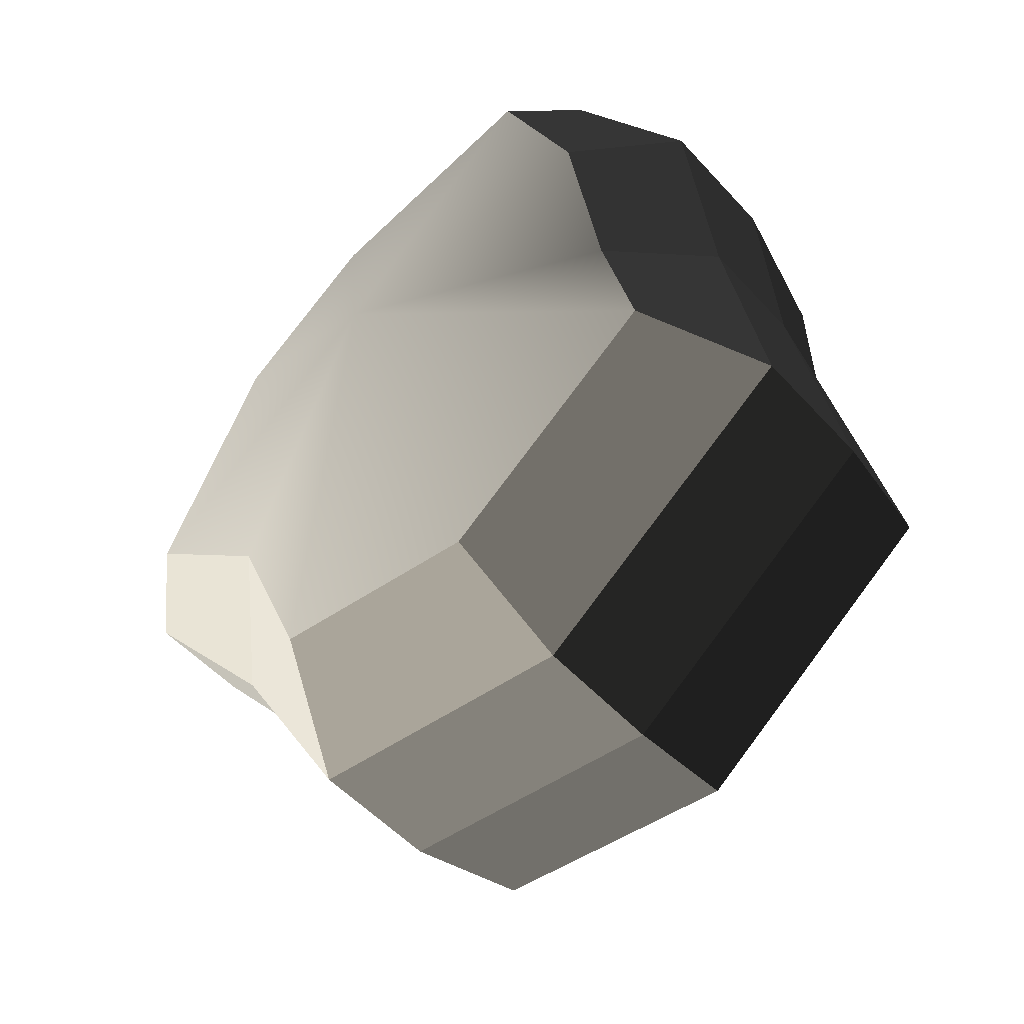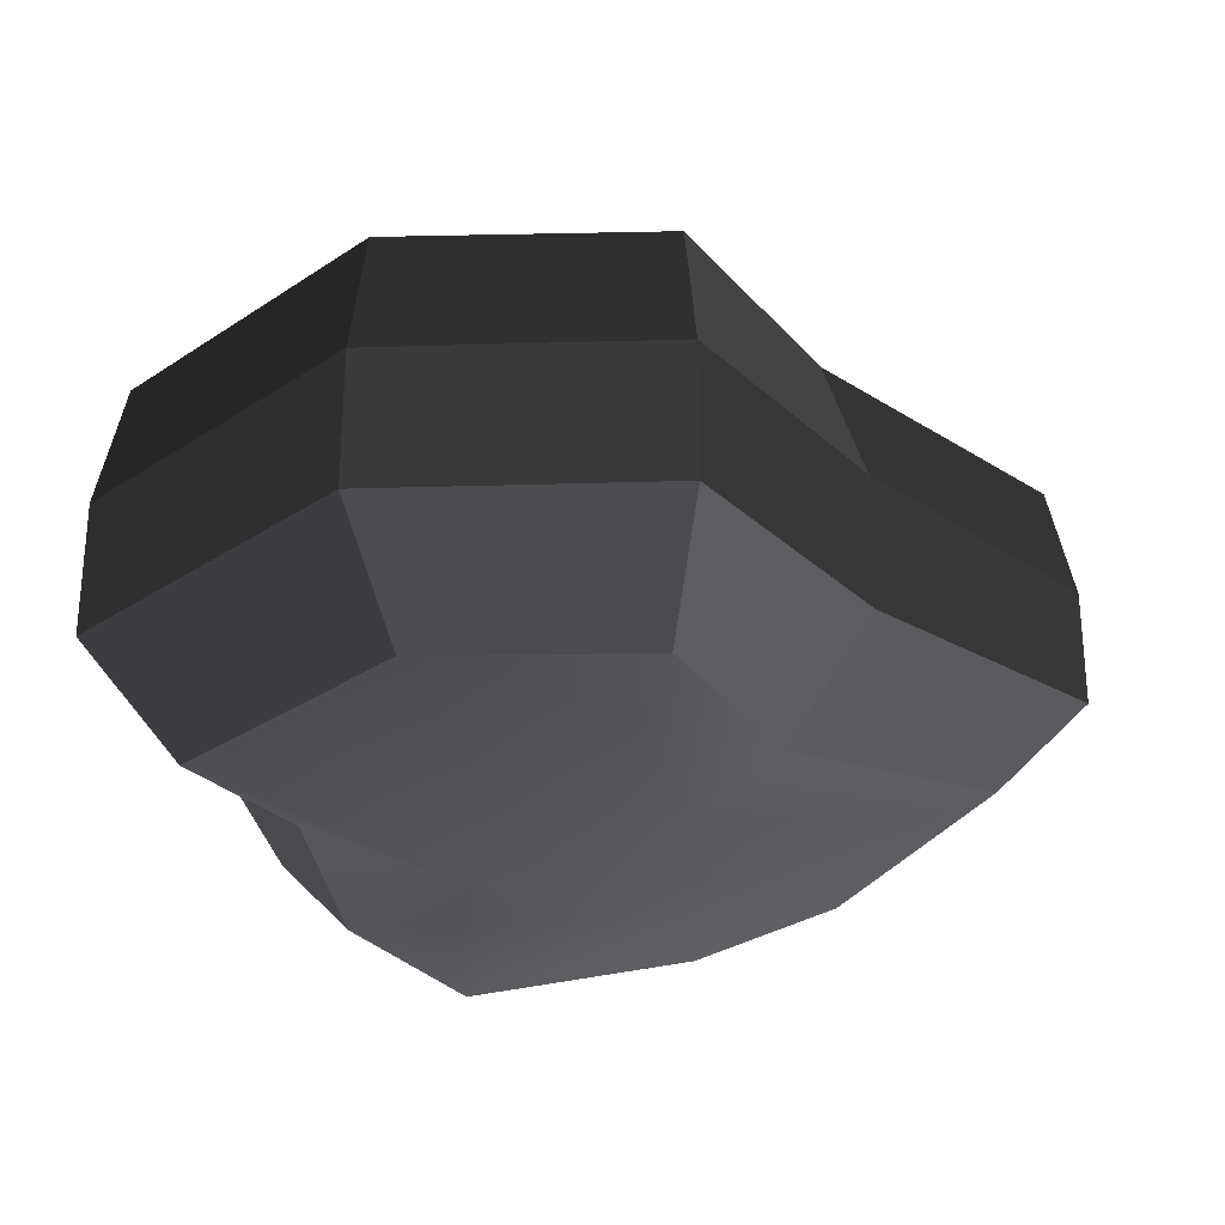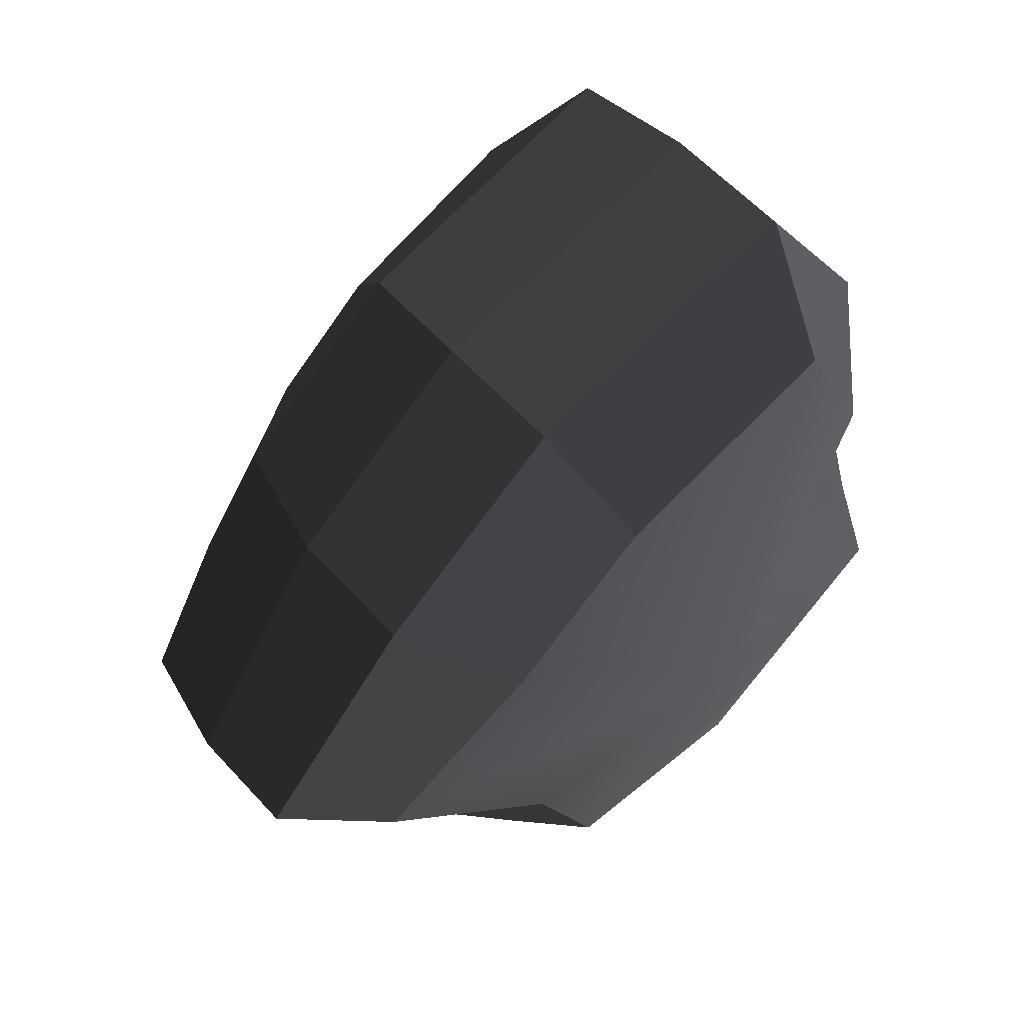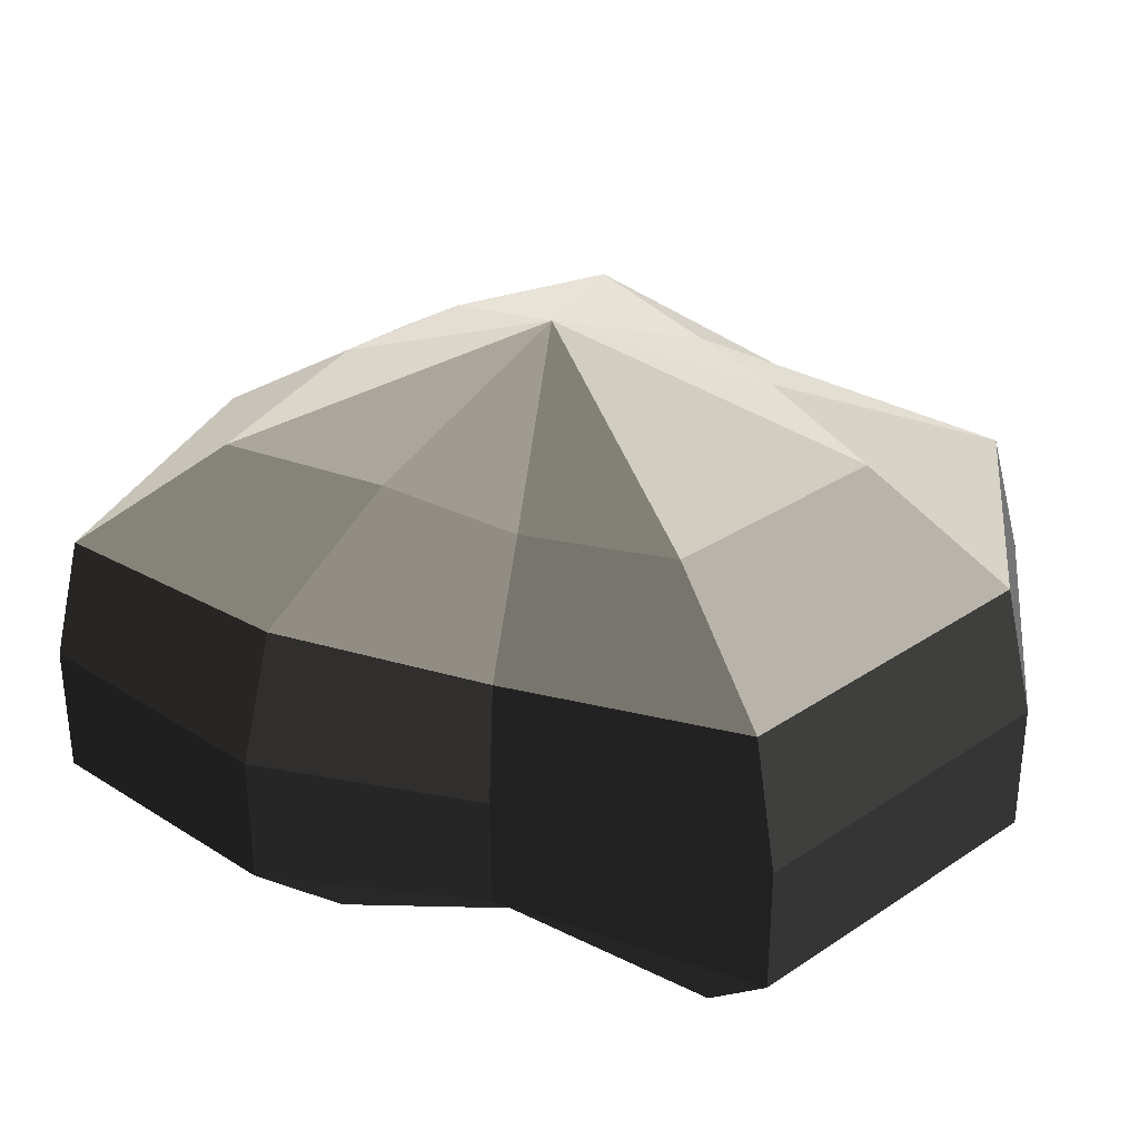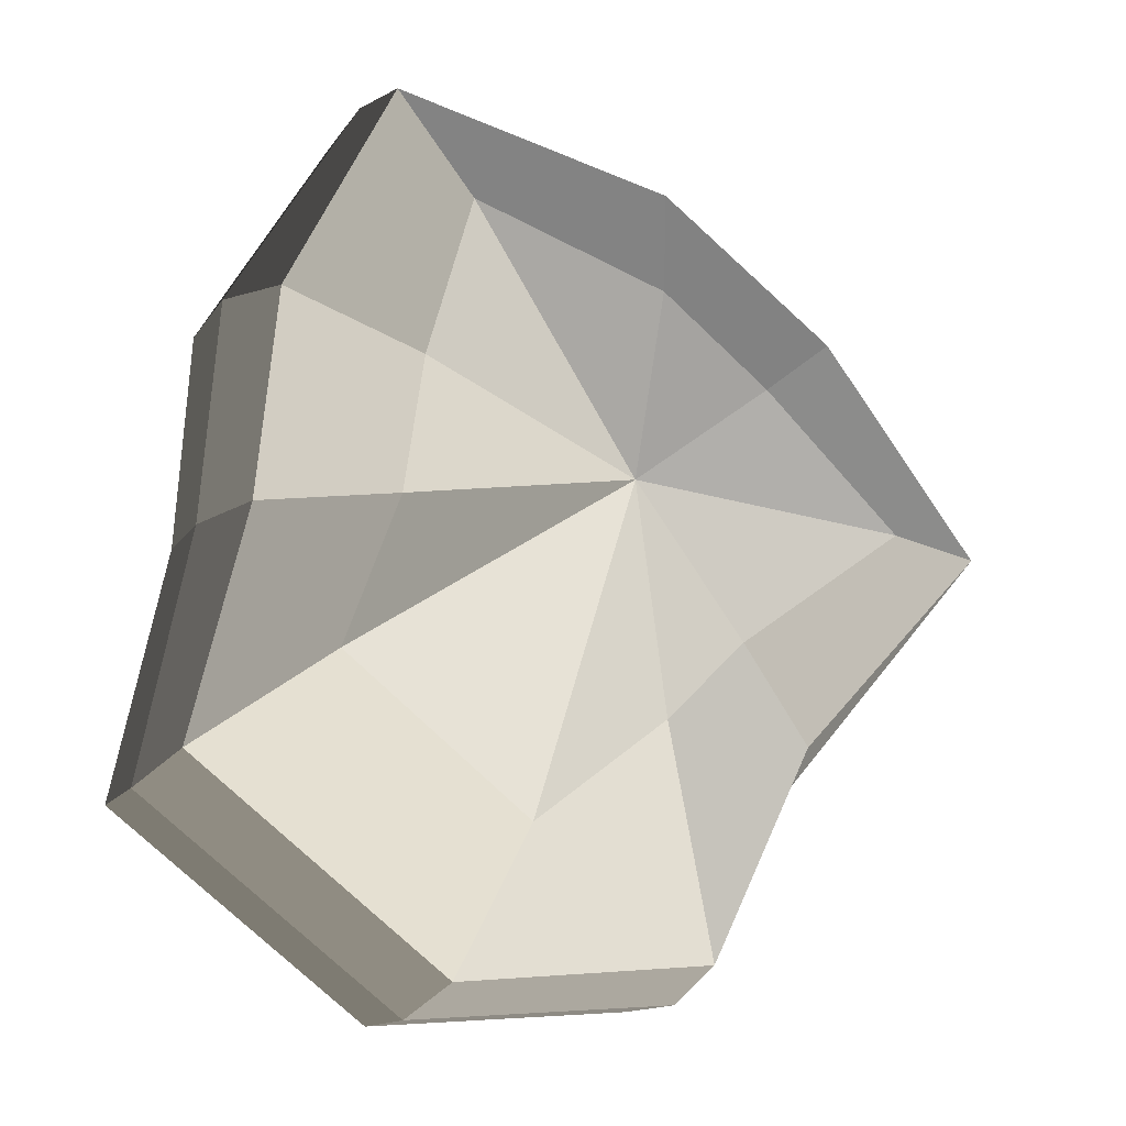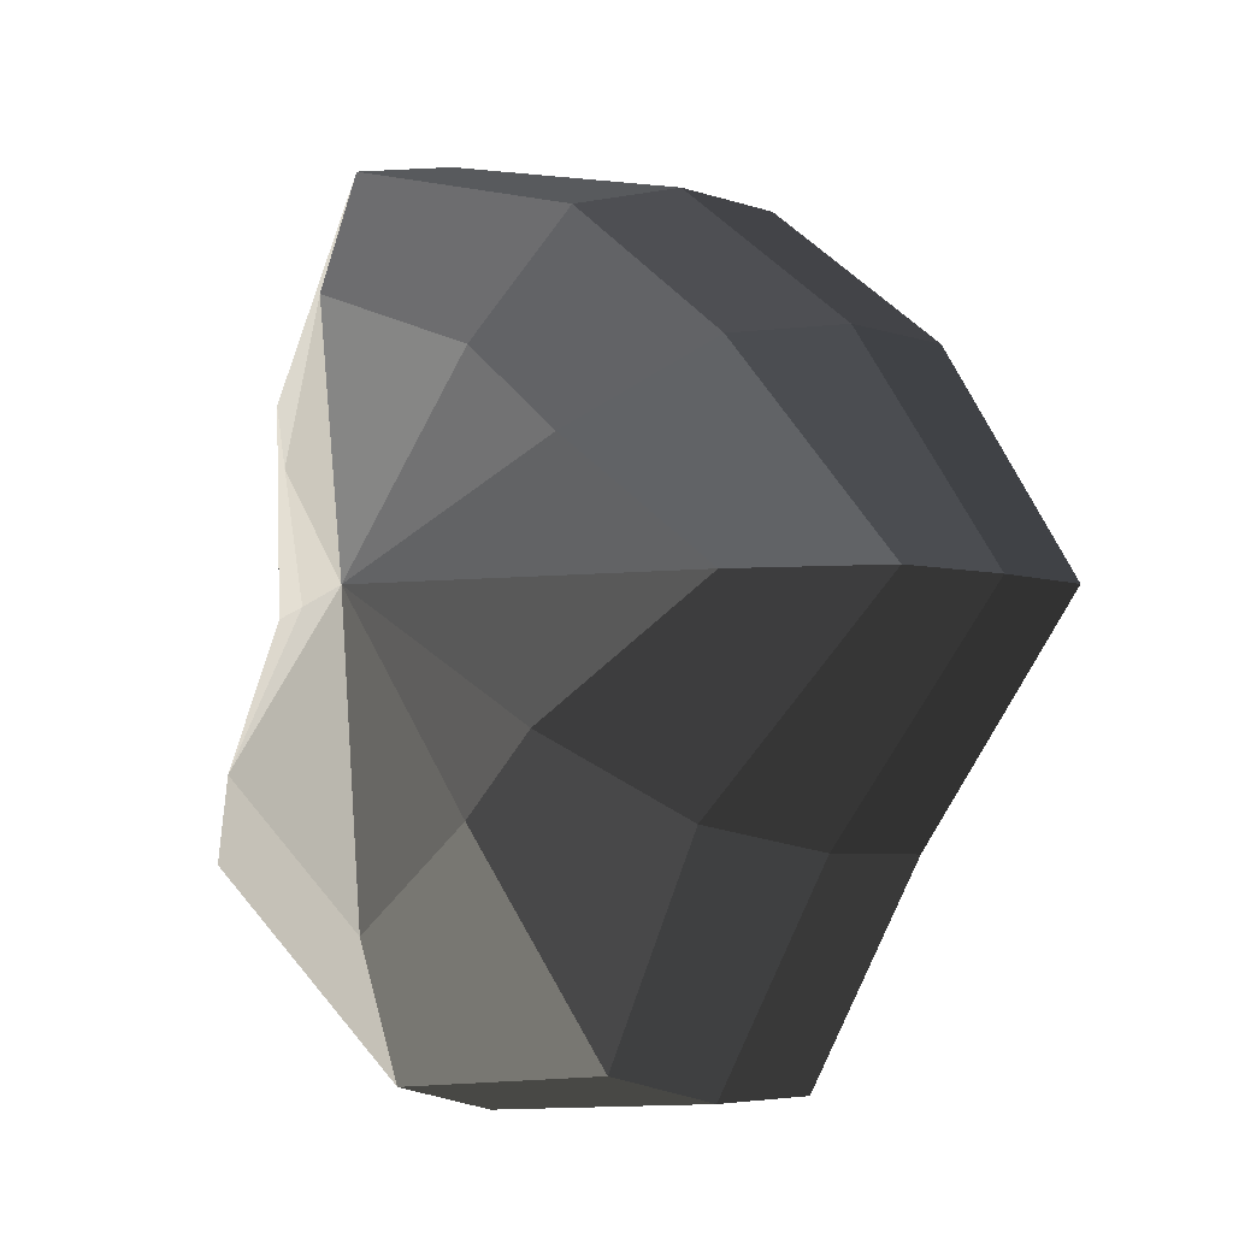
<metadata>
{"format":"obj","ext":"obj","renderer":"f3d","projection":"perspective","resolution":1024,"background":"white","views":[{"elev":-50.7,"azim":40.2,"up":"+Z"},{"elev":-29.1,"azim":-173.5,"up":"+Y"},{"elev":59.0,"azim":-42.0,"up":"+Z"},{"elev":34.0,"azim":99.4,"up":"+Y"},{"elev":-12.6,"azim":160.0,"up":"+Z"},{"elev":-5.1,"azim":-137.8,"up":"+Z"}]}
</metadata>
<code>
v 0.01454 -0.02578 -0.04036
v 0.004623 -0.03398 0.001091
v 0.03878 -0.02578 -0.02106
v -0.009664 -0.02578 -0.03818
v -0.01825 -0.02578 -0.01778
v -0.03822 -0.02223 0.001091
v -0.02135 -0.02578 0.01996
v -0.005298 -0.02578 0.03272
v 0.02109 -0.02578 0.04036
v 0.0306 -0.02578 0.01996
v 0.03219 -0.02223 0.001091
v 0.03878 -0.02578 -0.02106
v 0.04797 -0.01489 -0.02773
v 0.01805 -0.01489 -0.05115
v 0.01454 -0.02578 -0.04036
v 0.01454 -0.02578 -0.04036
v 0.01805 -0.01489 -0.05115
v -0.01317 -0.01489 -0.04897
v -0.009664 -0.02578 -0.03818
v -0.009664 -0.02578 -0.03818
v -0.01317 -0.01489 -0.04897
v -0.02743 -0.01489 -0.02445
v -0.01825 -0.02578 -0.01778
v -0.01825 -0.02578 -0.01778
v -0.02743 -0.01489 -0.02445
v -0.04797 -0.01289 0.001091
v -0.03822 -0.02223 0.001091
v -0.03822 -0.02223 0.001091
v -0.04797 -0.01289 0.001091
v -0.03053 -0.01489 0.02663
v -0.02135 -0.02578 0.01996
v -0.02135 -0.02578 0.01996
v -0.03053 -0.01489 0.02663
v -0.008806 -0.01489 0.04351
v -0.005298 -0.02578 0.03272
v -0.005298 -0.02578 0.03272
v -0.008806 -0.01489 0.04351
v 0.0246 -0.01489 0.05115
v 0.02109 -0.02578 0.04036
v 0.02109 -0.02578 0.04036
v 0.0246 -0.01489 0.05115
v 0.03978 -0.01489 0.02663
v 0.0306 -0.02578 0.01996
v 0.0306 -0.02578 0.01996
v 0.03978 -0.01489 0.02663
v 0.04193 -0.01289 0.001091
v 0.03219 -0.02223 0.001091
v 0.03219 -0.02223 0.001091
v 0.04193 -0.01289 0.001091
v 0.04797 -0.01489 -0.02773
v 0.03878 -0.02578 -0.02106
v 0.04797 -0.01489 -0.02773
v 0.04797 -0.0001482 -0.02773
v 0.01805 -0.0001482 -0.05115
v 0.01805 -0.01489 -0.05115
v 0.01805 -0.01489 -0.05115
v 0.01805 -0.0001482 -0.05115
v -0.01317 -0.0001482 -0.04897
v -0.01317 -0.01489 -0.04897
v -0.01317 -0.01489 -0.04897
v -0.01317 -0.0001482 -0.04897
v -0.02743 -0.0001482 -0.02445
v -0.02743 -0.01489 -0.02445
v -0.02743 -0.01489 -0.02445
v -0.02743 -0.0001482 -0.02445
v -0.04797 -0.0002294 0.001091
v -0.04797 -0.01289 0.001091
v -0.04797 -0.01289 0.001091
v -0.04797 -0.0002294 0.001091
v -0.03053 -0.0001482 0.02663
v -0.03053 -0.01489 0.02663
v -0.03053 -0.01489 0.02663
v -0.03053 -0.0001482 0.02663
v -0.008806 -0.0001482 0.04351
v -0.008806 -0.01489 0.04351
v -0.008806 -0.01489 0.04351
v -0.008806 -0.0001482 0.04351
v 0.0246 -0.0001482 0.05115
v 0.0246 -0.01489 0.05115
v 0.0246 -0.01489 0.05115
v 0.0246 -0.0001482 0.05115
v 0.03978 -0.0001482 0.02663
v 0.03978 -0.01489 0.02663
v 0.03978 -0.01489 0.02663
v 0.03978 -0.0001482 0.02663
v 0.04193 -0.0002294 0.001091
v 0.04193 -0.01289 0.001091
v 0.04193 -0.01289 0.001091
v 0.04193 -0.0002294 0.001091
v 0.04797 -0.0001482 -0.02773
v 0.04797 -0.01489 -0.02773
v 0.04797 -0.0001482 -0.02773
v 0.04569 0.01428 -0.0254
v 0.01714 0.01428 -0.04799
v 0.01805 -0.0001482 -0.05115
v 0.01805 -0.0001482 -0.05115
v 0.01714 0.01428 -0.04799
v -0.01183 0.01428 -0.0456
v -0.01317 -0.0001482 -0.04897
v -0.01317 -0.0001482 -0.04897
v -0.01183 0.01428 -0.0456
v -0.02321 0.01428 -0.02181
v -0.02743 -0.0001482 -0.02445
v -0.02743 -0.0001482 -0.02445
v -0.02321 0.01428 -0.02181
v -0.0453 0.01197 0.001196
v -0.04797 -0.0002294 0.001091
v -0.04797 -0.0002294 0.001091
v -0.0453 0.01197 0.001196
v -0.02661 0.01428 0.0242
v -0.03053 -0.0001482 0.02663
v -0.03053 -0.0001482 0.02663
v -0.02661 0.01428 0.0242
v -0.007043 0.01428 0.03961
v -0.008806 -0.0001482 0.04351
v -0.008806 -0.0001482 0.04351
v -0.007043 0.01428 0.03961
v 0.02433 0.01428 0.04799
v 0.0246 -0.0001482 0.05115
v 0.0246 -0.0001482 0.05115
v 0.02433 0.01428 0.04799
v 0.03671 0.01428 0.0242
v 0.03978 -0.0001482 0.02663
v 0.03978 -0.0001482 0.02663
v 0.03671 0.01428 0.0242
v 0.03865 0.01197 0.001196
v 0.04193 -0.0002294 0.001091
v 0.04193 -0.0002294 0.001091
v 0.03865 0.01197 0.001196
v 0.04569 0.01428 -0.0254
v 0.04797 -0.0001482 -0.02773
v 0.04569 0.01428 -0.0254
v 0.03225 0.02437 -0.01615
v 0.01204 0.02437 -0.03257
v 0.01714 0.01428 -0.04799
v 0.01714 0.01428 -0.04799
v 0.01204 0.02437 -0.03257
v -0.002593 0.02437 -0.02139
v -0.01183 0.01428 -0.0456
v -0.01183 0.01428 -0.0456
v -0.002593 0.02437 -0.02139
v -0.01125 0.02437 -0.0128
v -0.02321 0.01428 -0.02181
v -0.02321 0.01428 -0.02181
v -0.01125 0.02437 -0.0128
v -0.03125 0.02075 0.001117
v -0.0453 0.01197 0.001196
v -0.0453 0.01197 0.001196
v -0.03125 0.02075 0.001117
v -0.01443 0.02437 0.01503
v -0.02661 0.01428 0.0242
v -0.02661 0.01428 0.0242
v -0.01443 0.02437 0.01503
v -0.002593 0.02437 0.02475
v -0.007043 0.01428 0.03961
v -0.007043 0.01428 0.03961
v -0.002593 0.02437 0.02475
v 0.01874 0.02437 0.03257
v 0.02433 0.01428 0.04799
v 0.02433 0.01428 0.04799
v 0.01874 0.02437 0.03257
v 0.02387 0.02437 0.01503
v 0.03671 0.01428 0.0242
v 0.03671 0.01428 0.0242
v 0.02387 0.02437 0.01503
v 0.02504 0.02075 0.001117
v 0.03865 0.01197 0.001196
v 0.03865 0.01197 0.001196
v 0.02504 0.02075 0.001117
v 0.03225 0.02437 -0.01615
v 0.04569 0.01428 -0.0254
v 0.03225 0.02437 -0.01615
v 0.004623 0.03398 0.001091
v 0.01204 0.02437 -0.03257
v 0.01204 0.02437 -0.03257
v 0.004623 0.03398 0.001091
v -0.002593 0.02437 -0.02139
v -0.002593 0.02437 -0.02139
v 0.004623 0.03398 0.001091
v -0.01125 0.02437 -0.0128
v -0.01125 0.02437 -0.0128
v 0.004623 0.03398 0.001091
v -0.03125 0.02075 0.001117
v -0.03125 0.02075 0.001117
v 0.004623 0.03398 0.001091
v -0.01443 0.02437 0.01503
v -0.01443 0.02437 0.01503
v 0.004623 0.03398 0.001091
v -0.002593 0.02437 0.02475
v -0.002593 0.02437 0.02475
v 0.004623 0.03398 0.001091
v 0.01874 0.02437 0.03257
v 0.01874 0.02437 0.03257
v 0.004623 0.03398 0.001091
v 0.02387 0.02437 0.01503
v 0.02387 0.02437 0.01503
v 0.004623 0.03398 0.001091
v 0.02504 0.02075 0.001117
v 0.02504 0.02075 0.001117
v 0.004623 0.03398 0.001091
v 0.03225 0.02437 -0.01615
g pCylinder1_9_3515_149
f 1 3 2
f 4 1 2
f 5 4 2
f 6 5 2
f 7 6 2
f 8 7 2
f 9 8 2
f 10 9 2
f 11 10 2
f 3 11 2
f 12 14 13
f 12 15 14
f 16 18 17
f 16 19 18
f 20 22 21
f 20 23 22
f 24 26 25
f 24 27 26
f 28 30 29
f 28 31 30
f 32 34 33
f 32 35 34
f 36 38 37
f 36 39 38
f 40 42 41
f 40 43 42
f 44 46 45
f 44 47 46
f 48 50 49
f 48 51 50
f 52 54 53
f 52 55 54
f 56 58 57
f 56 59 58
f 60 62 61
f 60 63 62
f 64 66 65
f 64 67 66
f 68 70 69
f 68 71 70
f 72 74 73
f 72 75 74
f 76 78 77
f 76 79 78
f 80 82 81
f 80 83 82
f 84 86 85
f 84 87 86
f 88 90 89
f 88 91 90
f 92 94 93
f 92 95 94
f 96 98 97
f 96 99 98
f 100 102 101
f 100 103 102
f 104 106 105
f 104 107 106
f 108 110 109
f 108 111 110
f 112 114 113
f 112 115 114
f 116 118 117
f 116 119 118
f 120 122 121
f 120 123 122
f 124 126 125
f 124 127 126
f 128 130 129
f 128 131 130
f 132 134 133
f 132 135 134
f 136 138 137
f 136 139 138
f 140 142 141
f 140 143 142
f 144 146 145
f 144 147 146
f 148 150 149
f 148 151 150
f 152 154 153
f 152 155 154
f 156 158 157
f 156 159 158
f 160 162 161
f 160 163 162
f 164 166 165
f 164 167 166
f 168 170 169
f 168 171 170
f 172 174 173
f 175 177 176
f 178 180 179
f 181 183 182
f 184 186 185
f 187 189 188
f 190 192 191
f 193 195 194
f 196 198 197
f 199 201 200

</code>
